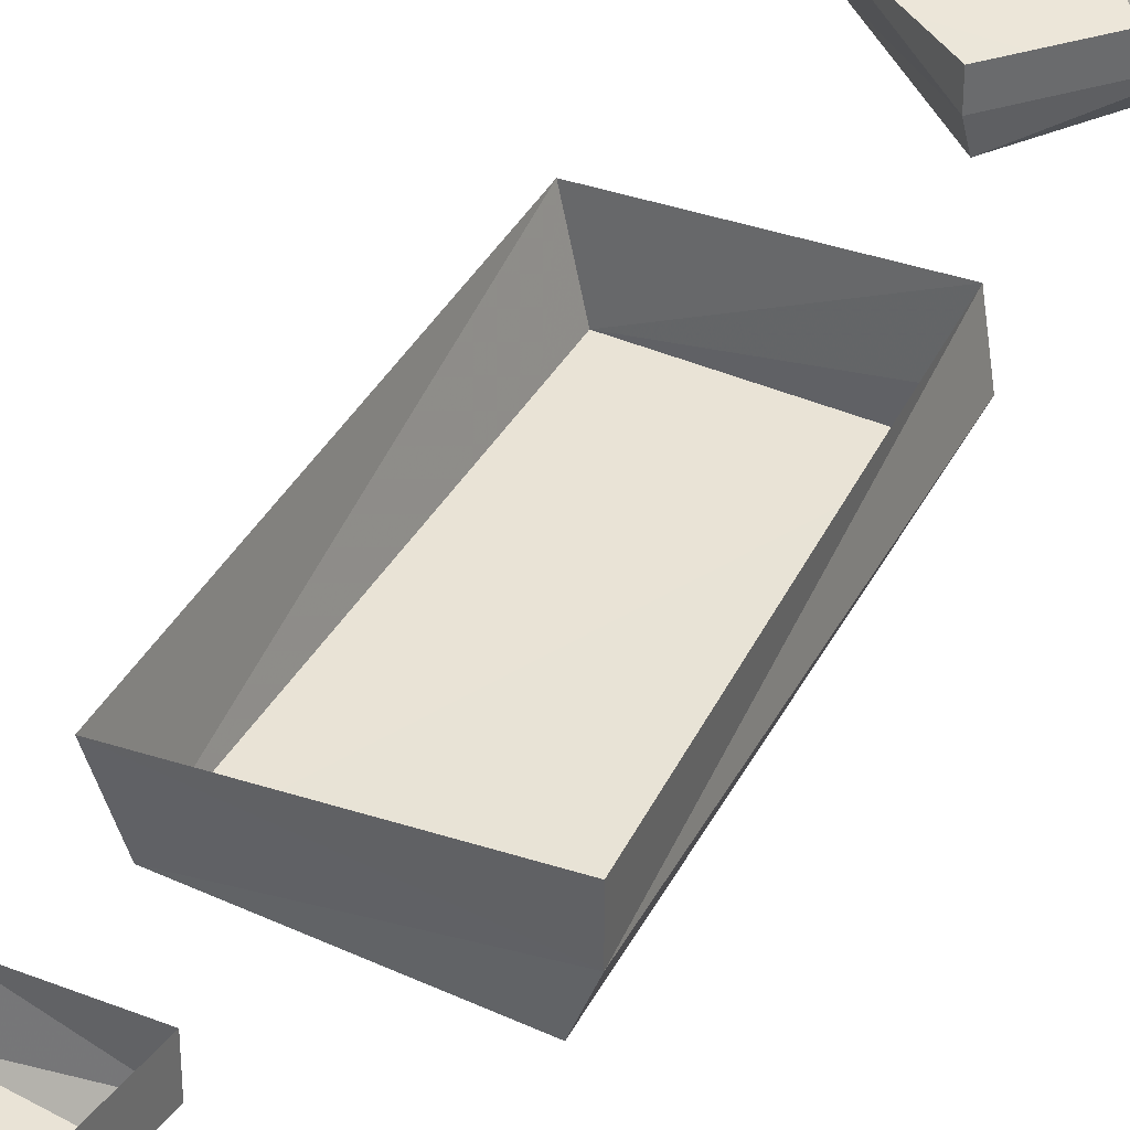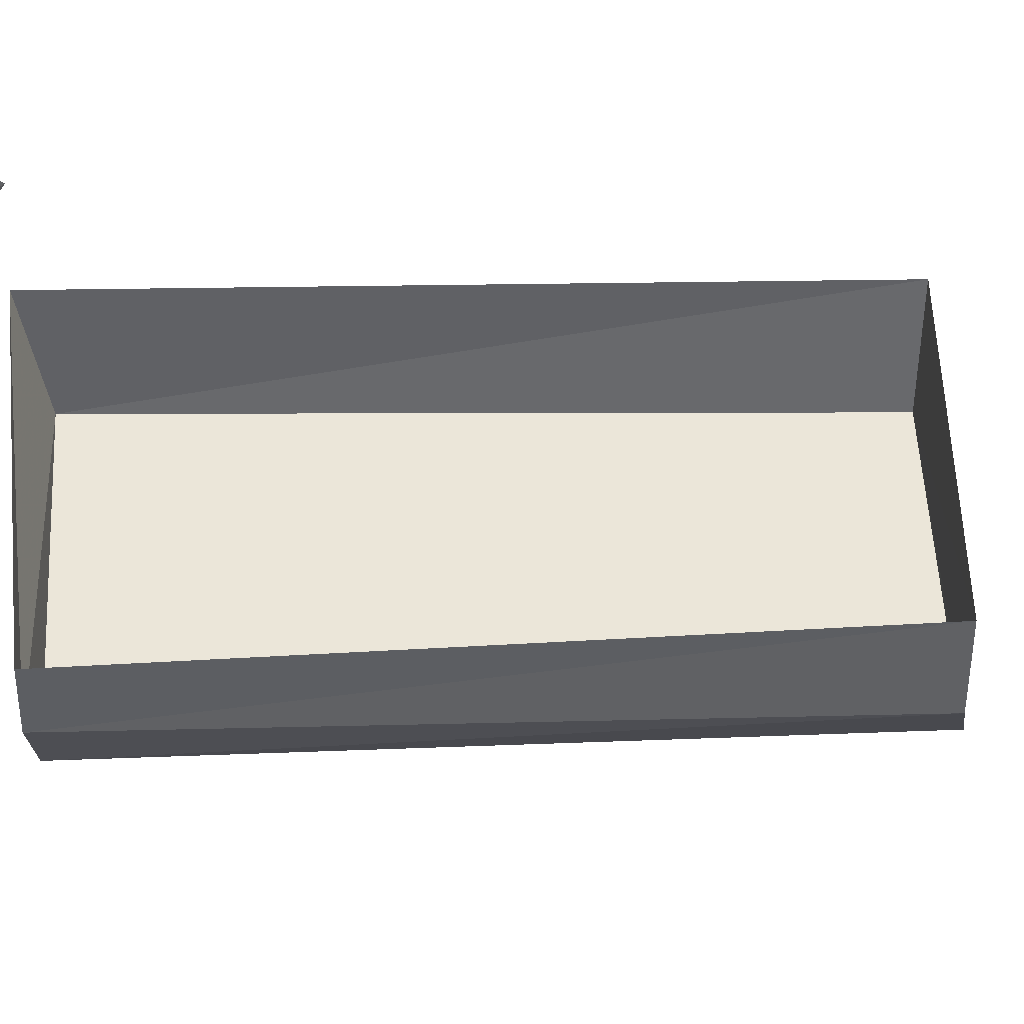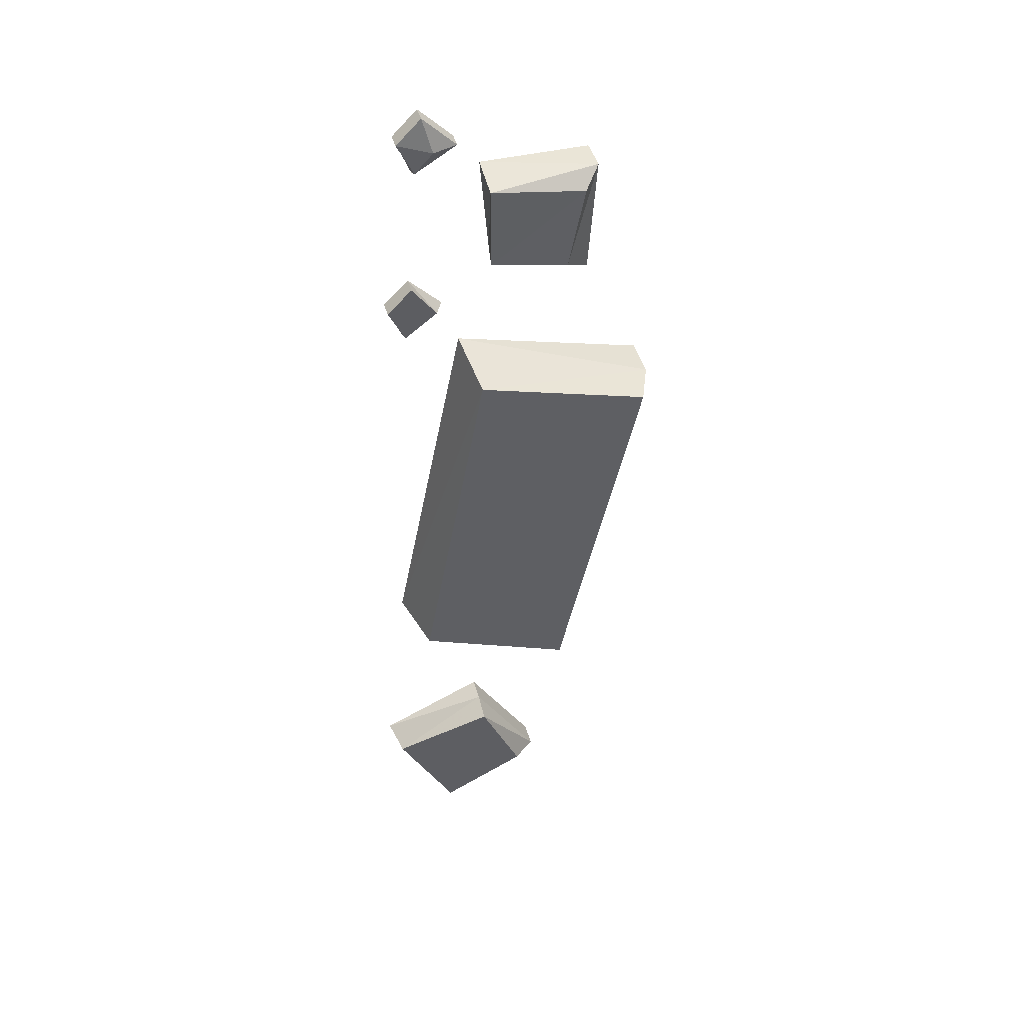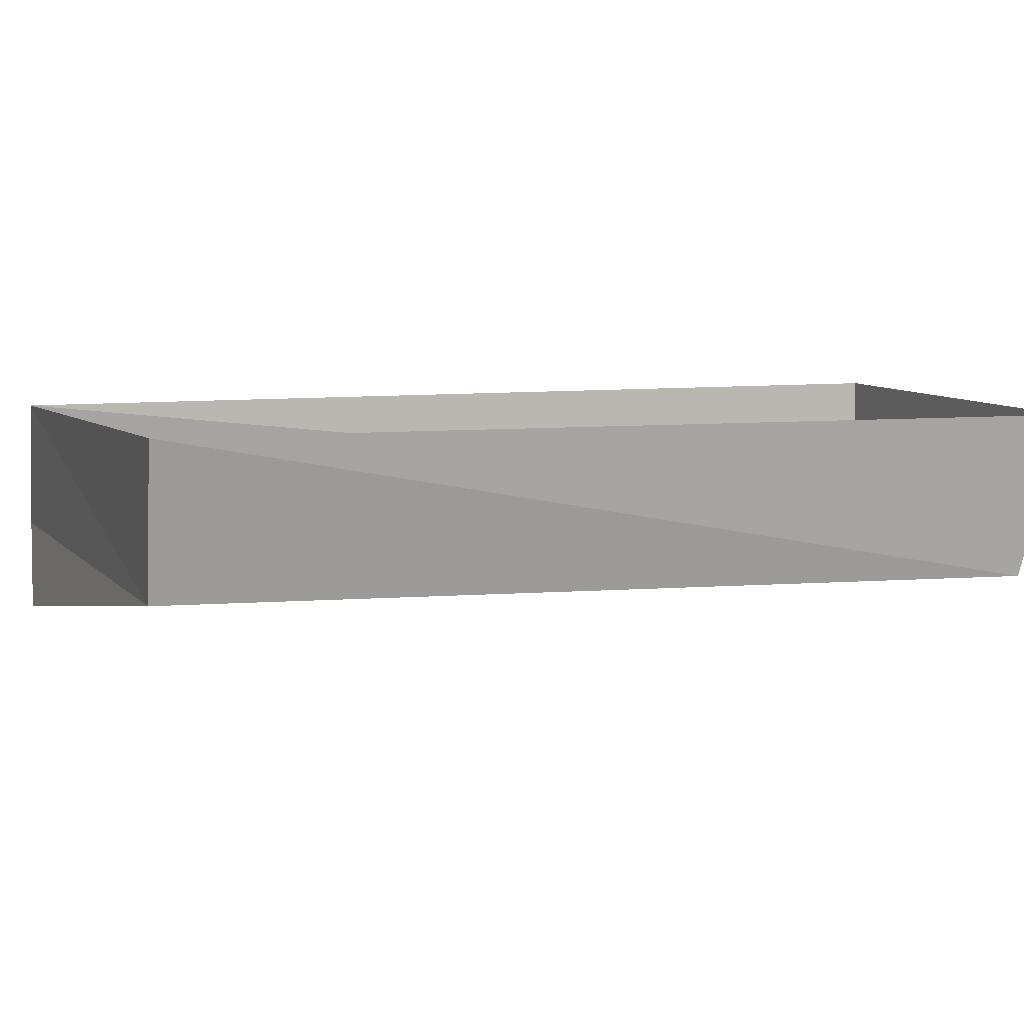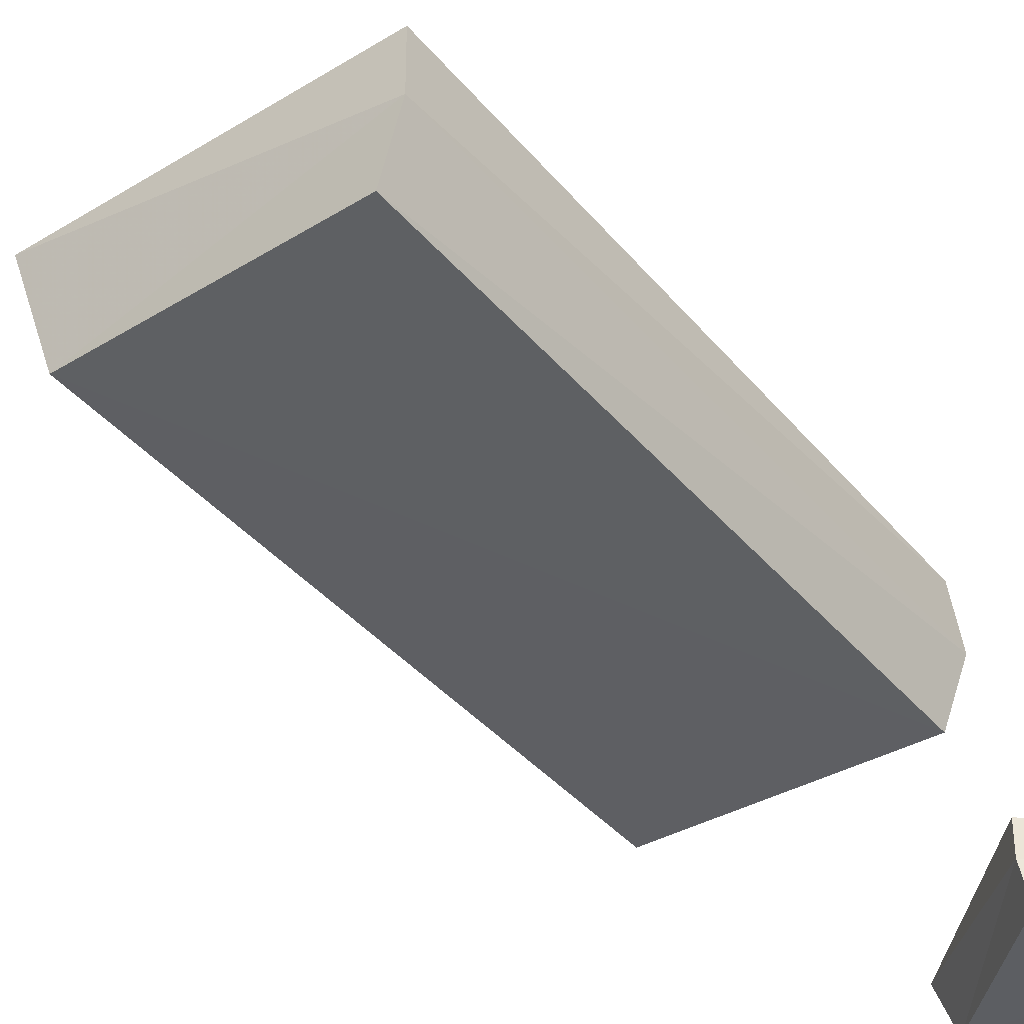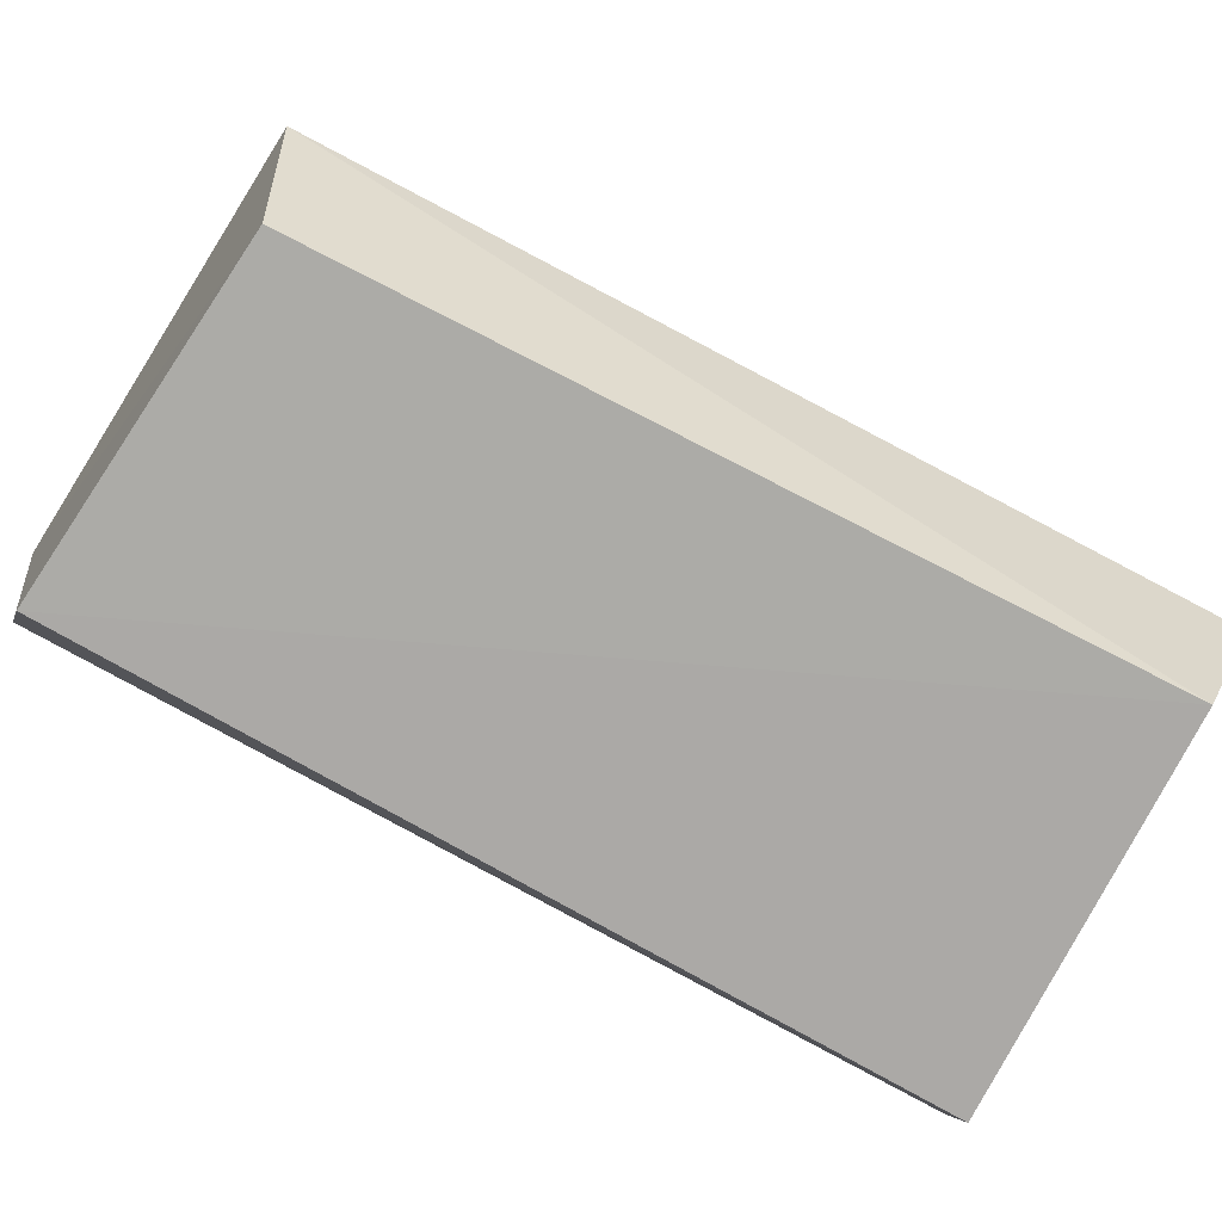
<metadata>
{"format":"obj","ext":"obj","renderer":"f3d","projection":"perspective","resolution":1024,"background":"white","views":[{"elev":38.1,"azim":37.1,"up":"+Y"},{"elev":51.1,"azim":100.4,"up":"+Y"},{"elev":44.0,"azim":-15.3,"up":"+Z"},{"elev":5.5,"azim":-96.7,"up":"+Y"},{"elev":-46.0,"azim":50.9,"up":"+Y"},{"elev":-70.5,"azim":-107.4,"up":"+Y"}]}
</metadata>
<code>
v -0.1562 -0.07812 -0.1953
v -0.07812 -0.07812 0.1484
v -0.2344 -0.0625 0.1797
v -0.2969 -0.0625 -0.1562
v -0.1406 -0.04688 -0.1953
v -0.0625 -0.03906 0.1484
v -0.2422 0 0.1953
v -0.3125 0 -0.1562
v -0.1484 0 -0.1953
v -0.0625 0 0.1484
v -0.3281 -0.03125 -0.3672
v -0.2734 -0.03125 -0.4688
v -0.1953 -0.04688 -0.4062
v -0.2344 -0.04688 -0.3203
v -0.2344 -0.02344 -0.3125
v -0.3359 0 -0.3594
v -0.2812 0 -0.4766
v -0.1719 0 -0.4141
v -0.1719 -0.02344 -0.4141
v -0.2344 0 -0.3125
v -0.2969 -0.01562 0.4297
v -0.2812 -0.01562 0.3984
v -0.2656 -0.02344 0.4219
v -0.2734 -0.01562 0.4531
v -0.2969 0 0.4297
v -0.2812 0 0.3906
v -0.2422 0 0.4219
v -0.2422 -0.01562 0.4219
v -0.2734 0 0.4531
v -0.2188 -0.03906 0.3047
v -0.1484 -0.04688 0.2969
v -0.1328 -0.04688 0.375
v -0.2188 -0.03906 0.3828
v -0.2109 0 0.2969
v -0.125 -0.03125 0.2812
v -0.1172 -0.03125 0.3906
v -0.2188 0 0.3906
v -0.125 0 0.2812
v -0.1172 0 0.3906
v -0.3125 -0.01562 0.25
v -0.2969 -0.01562 0.2188
v -0.2656 -0.01562 0.2422
v -0.2891 -0.01562 0.2734
v -0.3125 0 0.25
v -0.2969 0 0.2109
v -0.2578 0 0.2422
v -0.2891 0 0.2734
f 1 2 3
f 1 3 4
f 1 4 5
f 1 5 2
f 2 5 6
f 2 6 3
f 3 6 7
f 3 7 8
f 3 8 4
f 4 8 9
f 4 9 5
f 5 9 6
f 6 9 10
f 6 10 7
f 11 12 13
f 11 13 14
f 11 14 15
f 11 15 16
f 11 16 12
f 12 16 17
f 12 17 18
f 12 18 19
f 12 19 13
f 13 19 14
f 14 19 15
f 15 19 20
f 15 20 16
f 19 18 20
f 21 22 23
f 21 23 24
f 21 24 25
f 21 25 22
f 22 25 26
f 22 26 27
f 22 27 28
f 22 28 23
f 23 28 24
f 24 28 29
f 24 29 25
f 28 27 29
f 30 31 32
f 30 32 33
f 30 33 34
f 30 34 35
f 30 35 31
f 31 35 36
f 31 36 32
f 32 36 33
f 33 36 37
f 33 37 34
f 34 38 35
f 35 38 39
f 35 39 36
f 36 39 37
f 40 41 42
f 40 42 43
f 40 43 44
f 40 44 41
f 41 44 45
f 41 45 46
f 41 46 42
f 42 46 47
f 42 47 43
f 43 47 44

</code>
